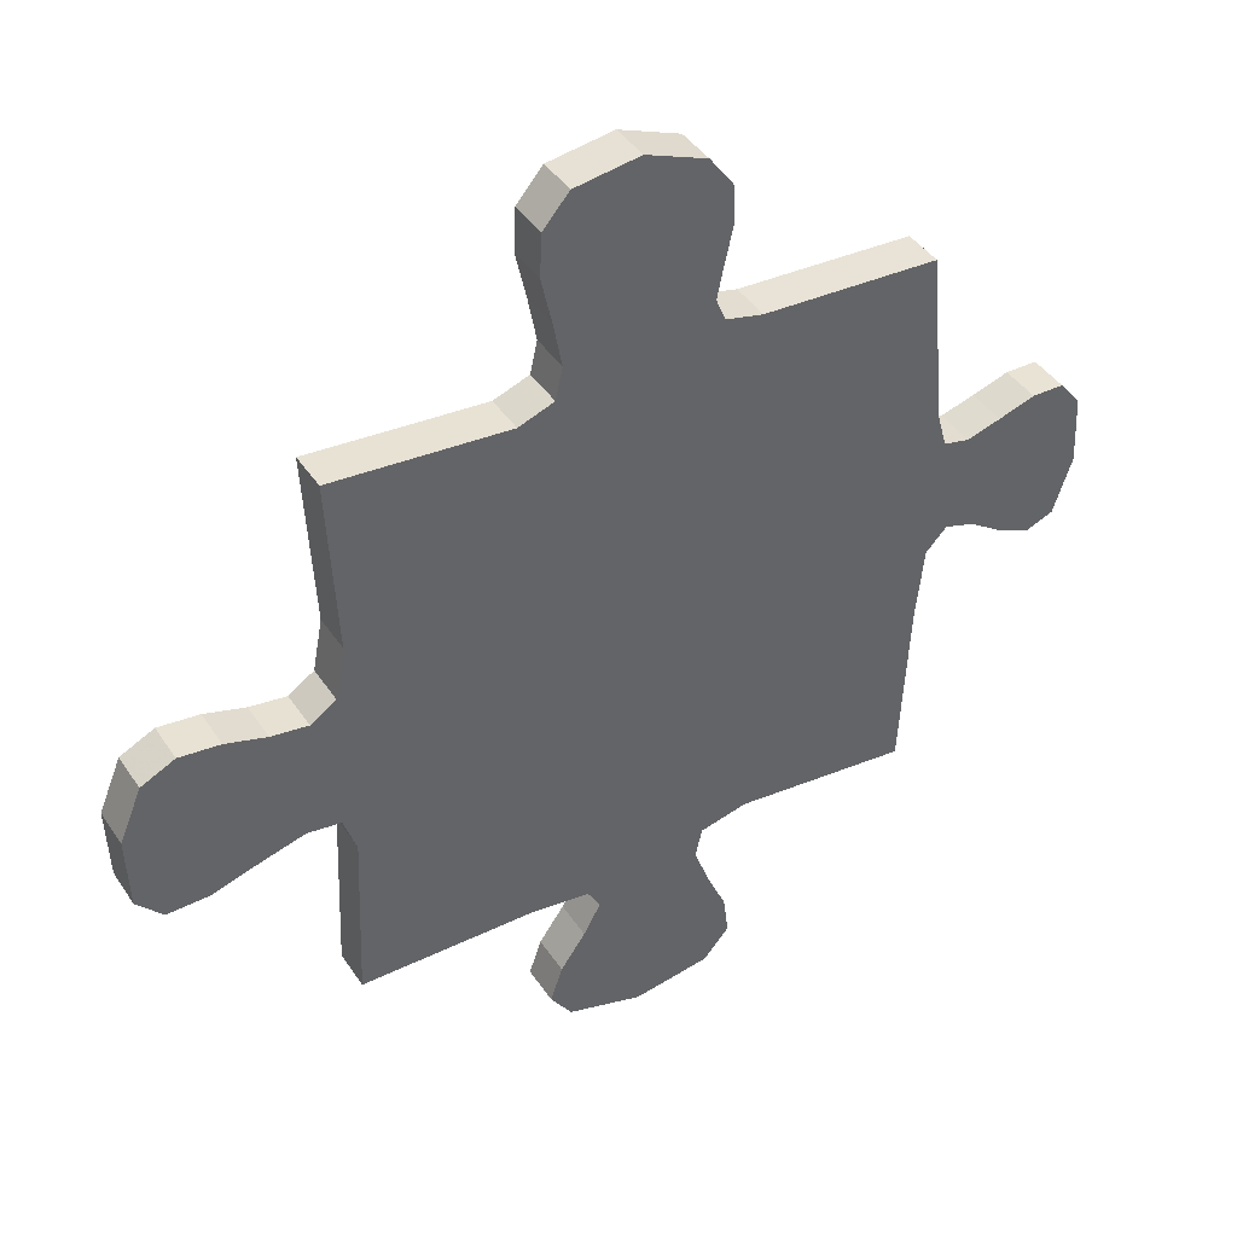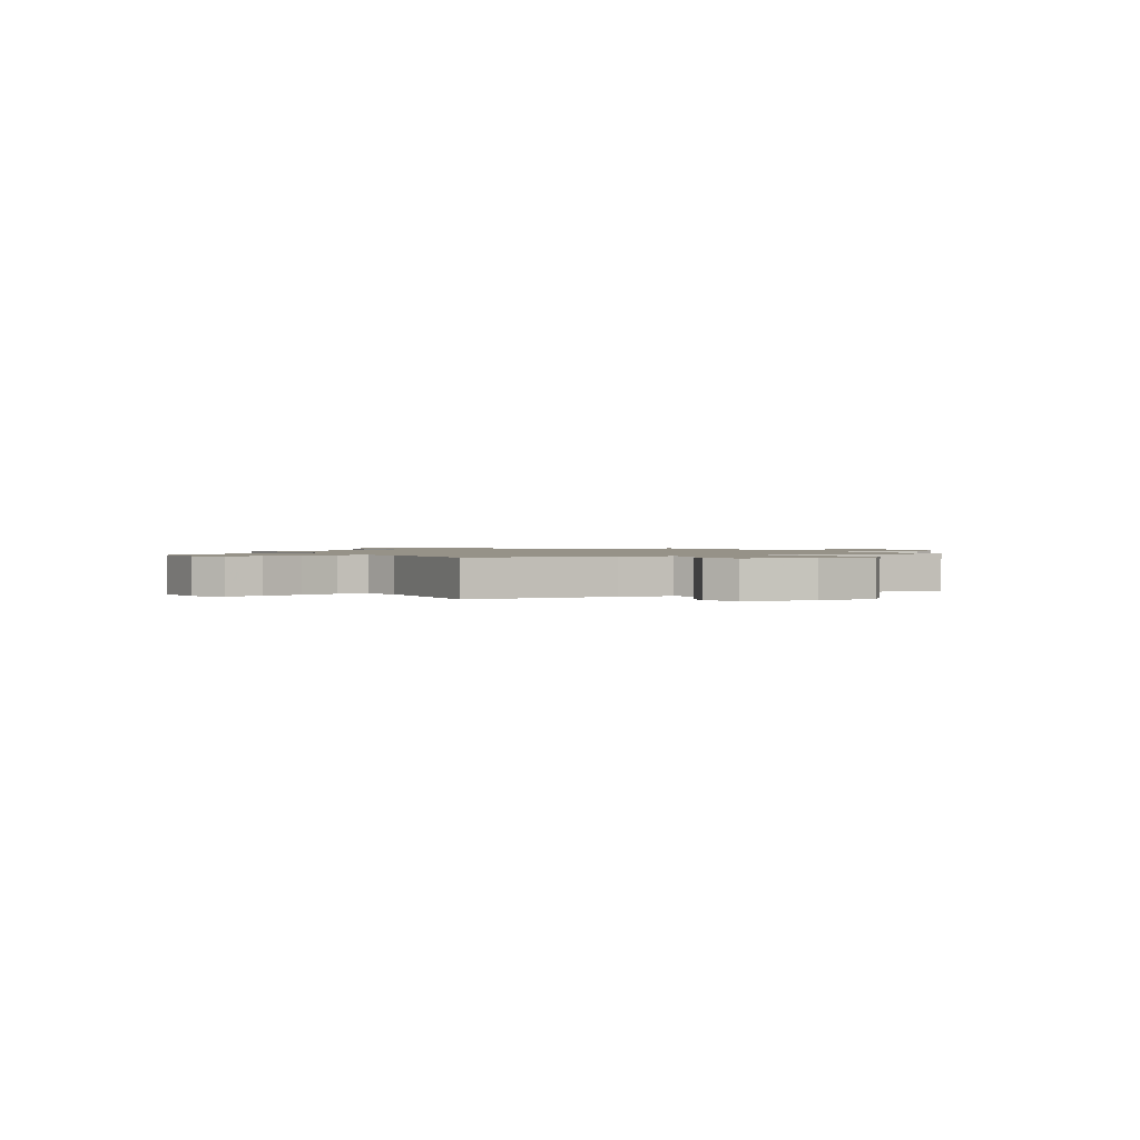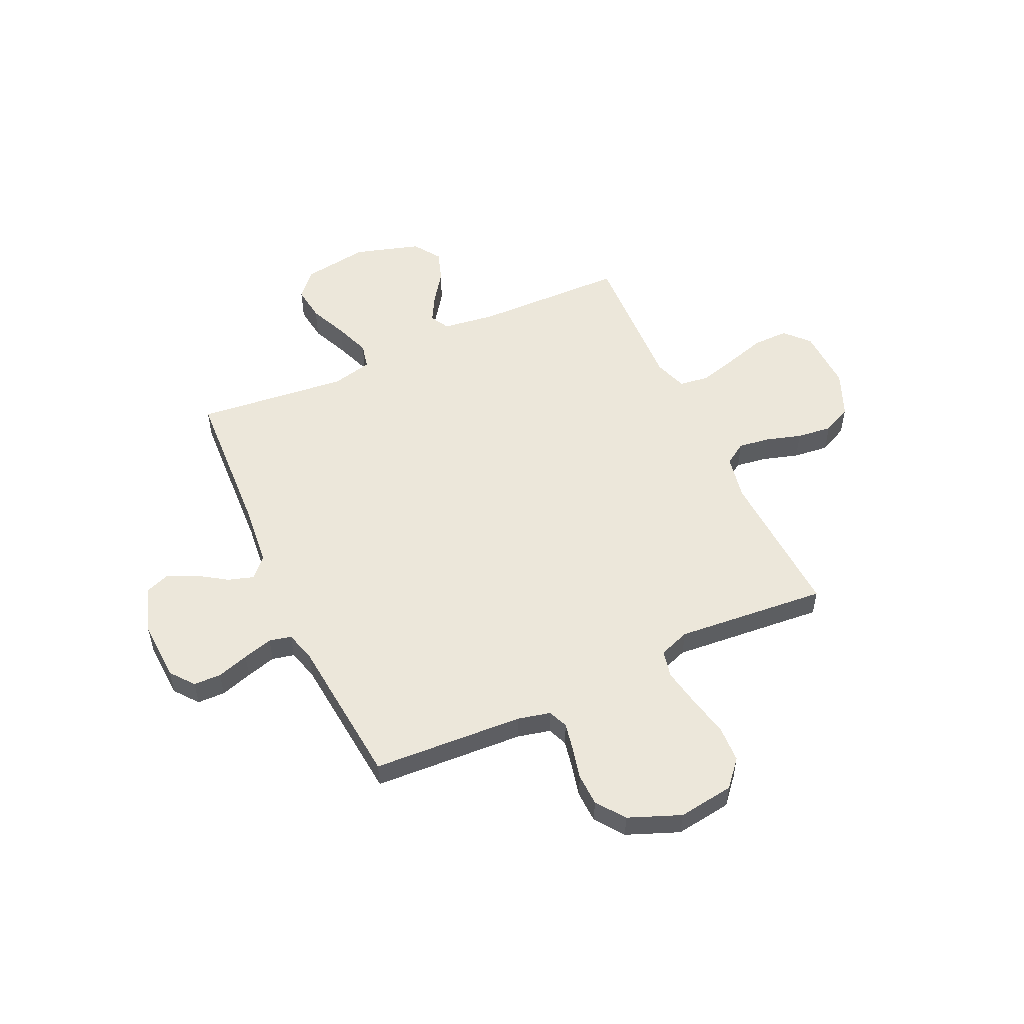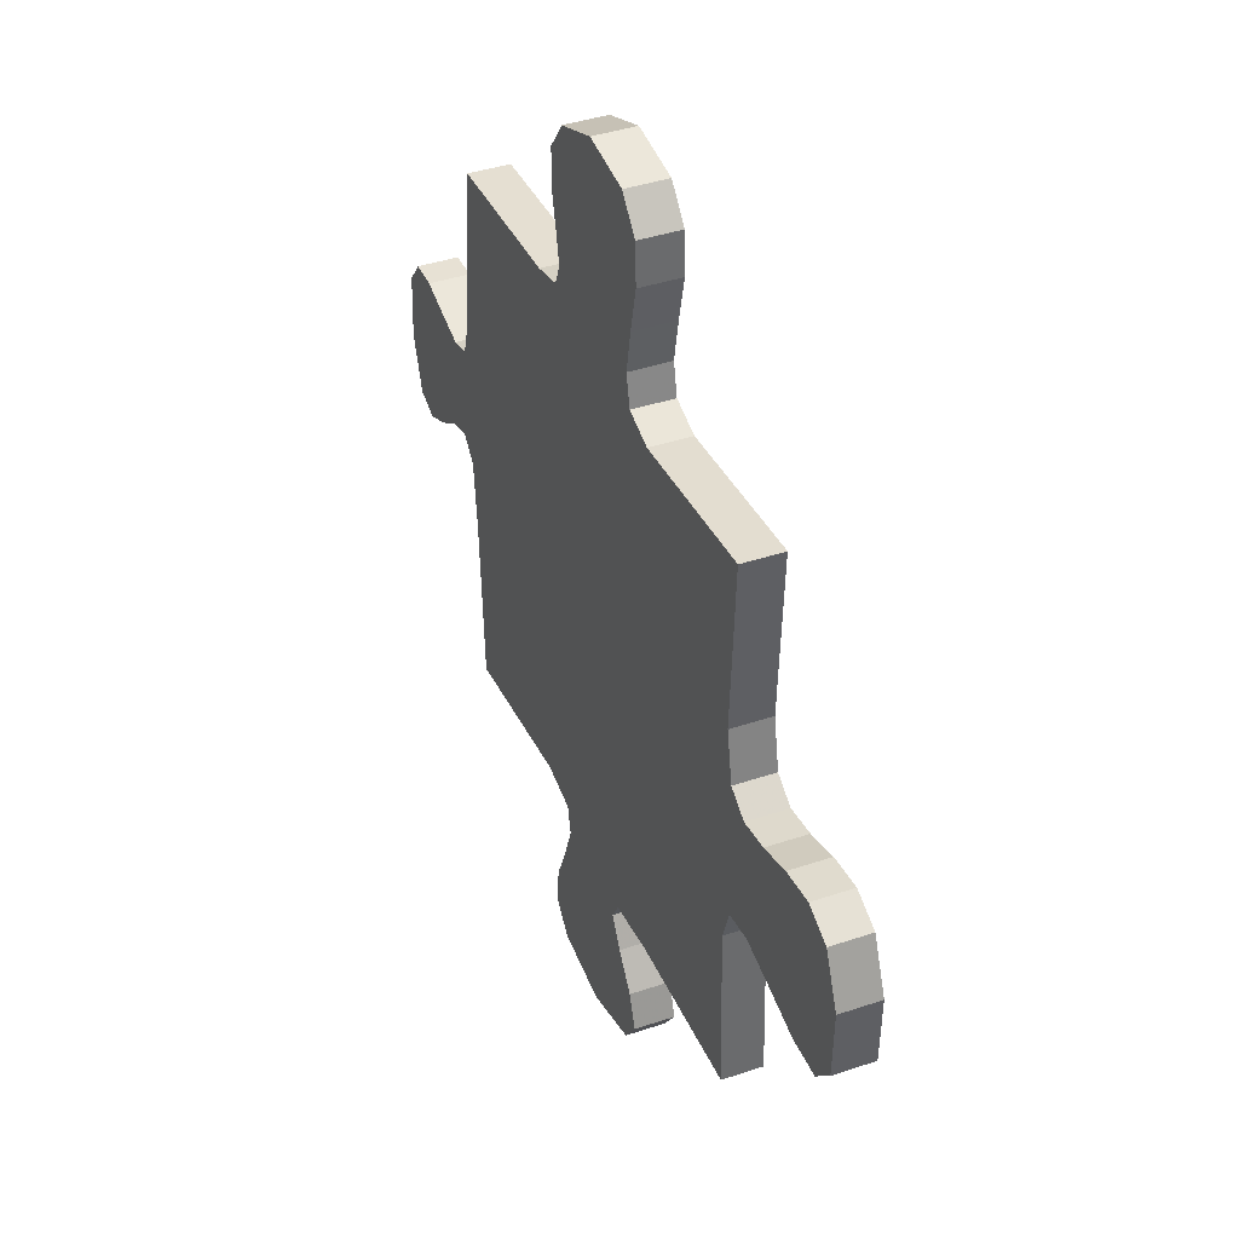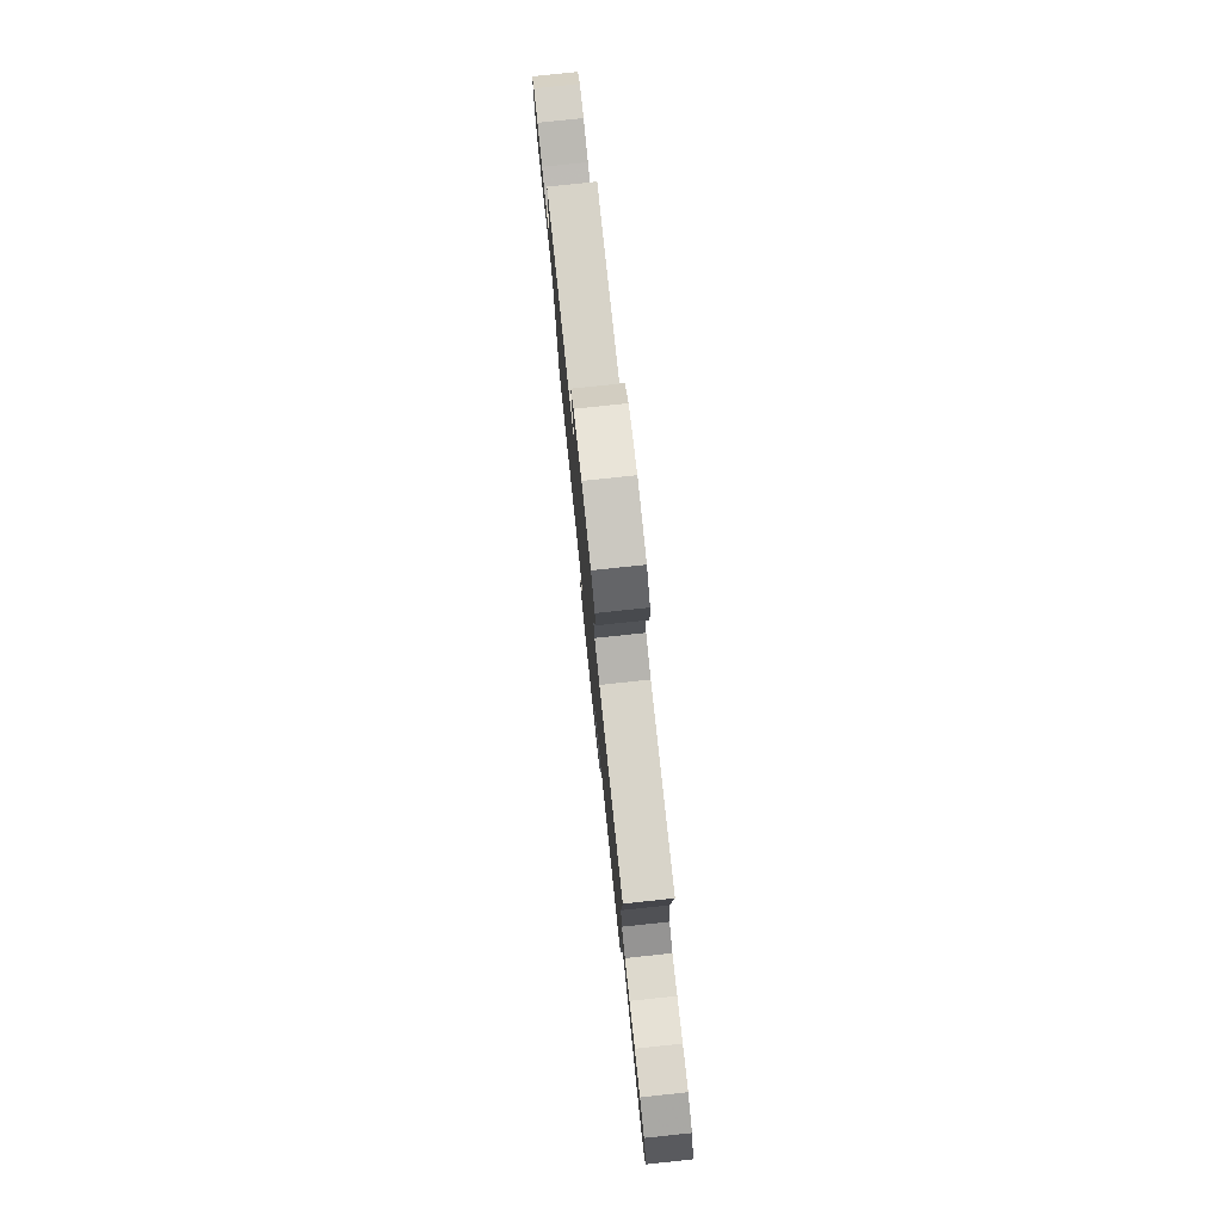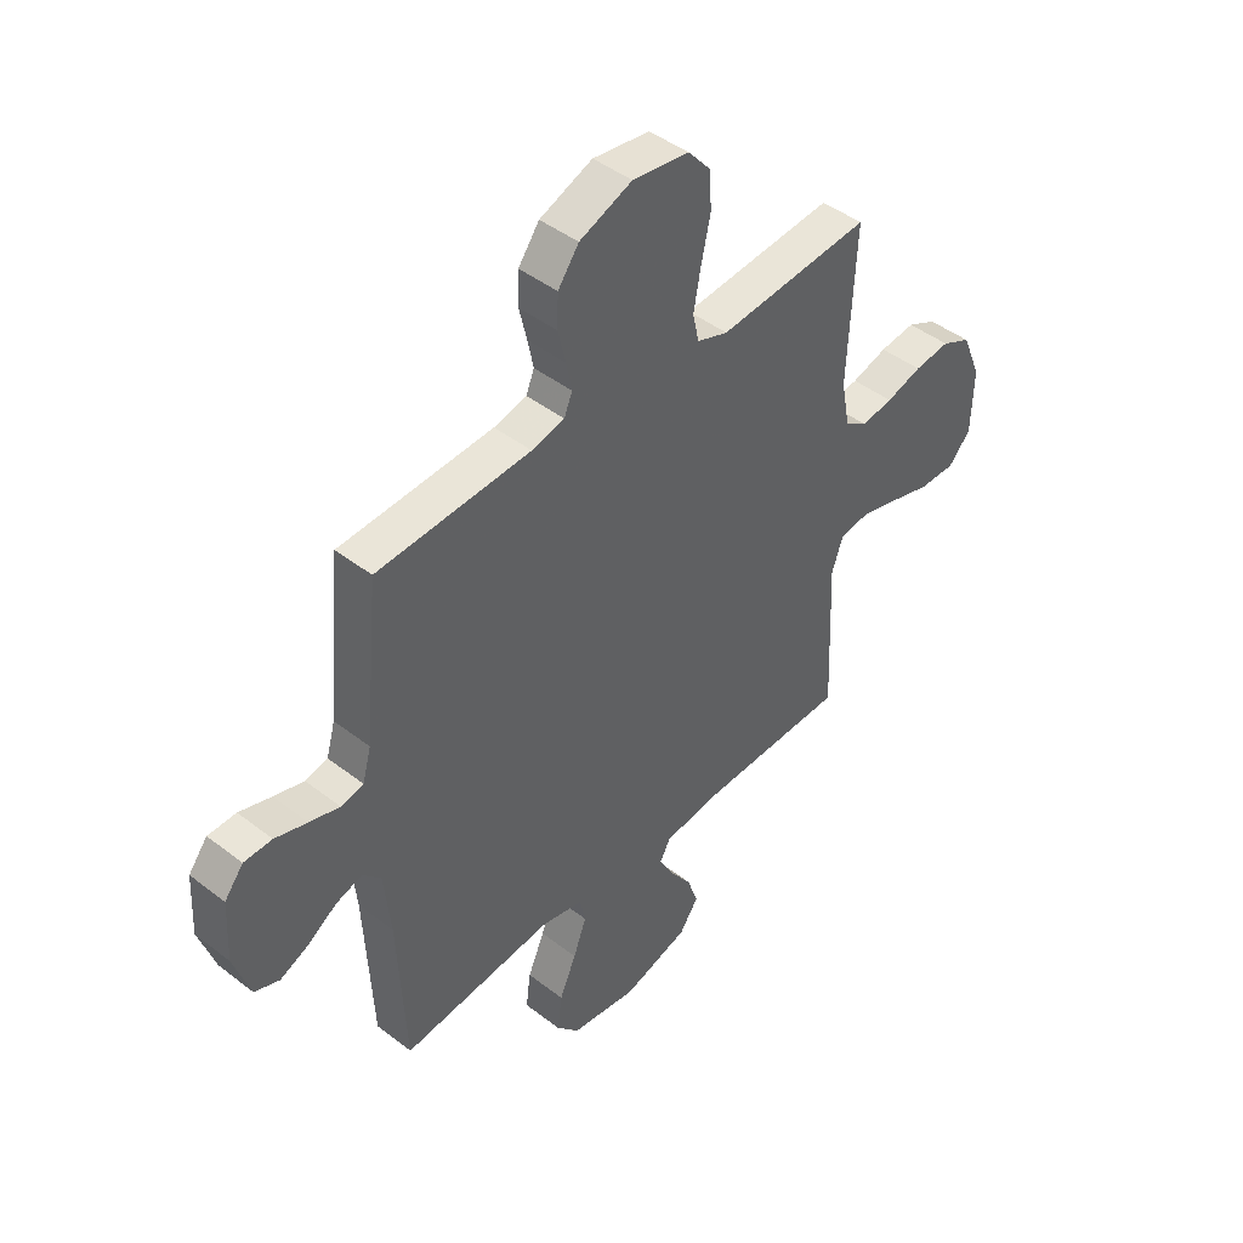
<metadata>
{"format":"obj","ext":"obj","renderer":"f3d","projection":"perspective","resolution":1024,"background":"white","views":[{"elev":42.1,"azim":149.1,"up":"+Z"},{"elev":1.2,"azim":151.9,"up":"+Y"},{"elev":53.0,"azim":-24.7,"up":"+Y"},{"elev":40.7,"azim":67.6,"up":"+Z"},{"elev":79.8,"azim":84.0,"up":"+Z"},{"elev":44.7,"azim":-48.0,"up":"+Z"}]}
</metadata>
<code>
v -0.5 0.07 0.5
v -0.2 0.07 0.516
v -0.136 0.07 0.531
v -0.12 0.07 0.57
v -0.131 0.07 0.625
v -0.146 0.07 0.689
v -0.144 0.07 0.753
v -0.103 0.07 0.809
v 0 0.07 0.85
v 0.111 0.07 0.834
v 0.156 0.07 0.782
v 0.159 0.07 0.709
v 0.141 0.07 0.628
v 0.127 0.07 0.552
v 0.139 0.07 0.497
v 0.2 0.07 0.475
v 0.5 0.07 0.5
v 0.485 0.07 0.2
v 0.502 0.07 0.11
v 0.546 0.07 0.081
v 0.609 0.07 0.09
v 0.679 0.07 0.111
v 0.749 0.07 0.119
v 0.807 0.07 0.091
v 0.845 0.07 0
v 0.841 0.07 -0.125
v 0.797 0.07 -0.173
v 0.726 0.07 -0.172
v 0.645 0.07 -0.148
v 0.568 0.07 -0.127
v 0.51 0.07 -0.135
v 0.488 0.07 -0.2
v 0.5 0.07 -0.5
v 0.2 0.07 -0.505
v 0.095 0.07 -0.519
v 0.074 0.07 -0.557
v 0.103 0.07 -0.61
v 0.146 0.07 -0.671
v 0.167 0.07 -0.733
v 0.13 0.07 -0.787
v 0 0.07 -0.826
v -0.131 0.07 -0.806
v -0.176 0.07 -0.755
v -0.167 0.07 -0.685
v -0.134 0.07 -0.609
v -0.108 0.07 -0.539
v -0.119 0.07 -0.488
v -0.2 0.07 -0.469
v -0.5 0.07 -0.5
v -0.515 0.07 -0.2
v -0.528 0.07 -0.074
v -0.564 0.07 -0.036
v -0.615 0.07 -0.052
v -0.672 0.07 -0.09
v -0.729 0.07 -0.116
v -0.778 0.07 -0.097
v -0.81 0.07 0
v -0.804 0.07 0.118
v -0.767 0.07 0.165
v -0.712 0.07 0.166
v -0.649 0.07 0.146
v -0.59 0.07 0.129
v -0.546 0.07 0.139
v -0.529 0.07 0.2
v -0.5 0 0.5
v -0.2 0 0.516
v -0.136 0 0.531
v -0.12 0 0.57
v -0.131 0 0.625
v -0.146 0 0.689
v -0.144 0 0.753
v -0.103 0 0.809
v 0 0 0.85
v 0.111 0 0.834
v 0.156 0 0.782
v 0.159 0 0.709
v 0.141 0 0.628
v 0.127 0 0.552
v 0.139 0 0.497
v 0.2 0 0.475
v 0.5 0 0.5
v 0.485 0 0.2
v 0.502 0 0.11
v 0.546 0 0.081
v 0.609 0 0.09
v 0.679 0 0.111
v 0.749 0 0.119
v 0.807 0 0.091
v 0.845 0 0
v 0.841 0 -0.125
v 0.797 0 -0.173
v 0.726 0 -0.172
v 0.645 0 -0.148
v 0.568 0 -0.127
v 0.51 0 -0.135
v 0.488 0 -0.2
v 0.5 0 -0.5
v 0.2 0 -0.505
v 0.095 0 -0.519
v 0.074 0 -0.557
v 0.103 0 -0.61
v 0.146 0 -0.671
v 0.167 0 -0.733
v 0.13 0 -0.787
v 0 0 -0.826
v -0.131 0 -0.806
v -0.176 0 -0.755
v -0.167 0 -0.685
v -0.134 0 -0.609
v -0.108 0 -0.539
v -0.119 0 -0.488
v -0.2 0 -0.469
v -0.5 0 -0.5
v -0.515 0 -0.2
v -0.528 0 -0.074
v -0.564 0 -0.036
v -0.615 0 -0.052
v -0.672 0 -0.09
v -0.729 0 -0.116
v -0.778 0 -0.097
v -0.81 0 0
v -0.804 0 0.118
v -0.767 0 0.165
v -0.712 0 0.166
v -0.649 0 0.146
v -0.59 0 0.129
v -0.546 0 0.139
v -0.529 0 0.2
f 59 60 61
f 58 59 61
f 57 58 61
f 56 57 61
f 55 56 61
f 54 55 61
f 53 54 61
f 52 53 61 62
f 51 52 62 63
f 48 49 50
f 51 63 64
f 50 51 64
f 48 50 64
f 47 48 64
f 43 44 45
f 42 43 45
f 41 42 45
f 40 41 45
f 39 40 45
f 38 39 45
f 37 38 45
f 36 37 45 46
f 35 36 46 47
f 32 33 34
f 64 1 2
f 47 64 2
f 35 47 2
f 34 35 2
f 32 34 2
f 31 32 2
f 27 28 29
f 26 27 29
f 25 26 29
f 24 25 29
f 23 24 29
f 22 23 29
f 21 22 29
f 20 21 29 30
f 16 17 18
f 15 16 18 19
f 11 12 13
f 10 11 13
f 9 10 13
f 8 9 13
f 7 8 13
f 6 7 13
f 5 6 13
f 4 5 13 14
f 3 4 14 15
f 30 31 2
f 20 30 2
f 19 20 2
f 2 3 15 19
f 125 124 123
f 125 123 122
f 125 122 121
f 125 121 120
f 125 120 119
f 125 119 118
f 125 118 117
f 126 125 117 116
f 127 126 116 115
f 114 113 112
f 128 127 115
f 128 115 114
f 128 114 112
f 128 112 111
f 109 108 107
f 109 107 106
f 109 106 105
f 109 105 104
f 109 104 103
f 109 103 102
f 109 102 101
f 110 109 101 100
f 111 110 100 99
f 98 97 96
f 66 65 128
f 66 128 111
f 66 111 99
f 66 99 98
f 66 98 96
f 66 96 95
f 93 92 91
f 93 91 90
f 93 90 89
f 93 89 88
f 93 88 87
f 93 87 86
f 93 86 85
f 94 93 85 84
f 82 81 80
f 83 82 80 79
f 77 76 75
f 77 75 74
f 77 74 73
f 77 73 72
f 77 72 71
f 77 71 70
f 77 70 69
f 78 77 69 68
f 79 78 68 67
f 66 95 94
f 66 94 84
f 66 84 83
f 83 79 67 66
f 1 65 66 2
f 2 66 67 3
f 3 67 68 4
f 4 68 69 5
f 5 69 70 6
f 6 70 71 7
f 7 71 72 8
f 8 72 73 9
f 9 73 74 10
f 10 74 75 11
f 11 75 76 12
f 12 76 77 13
f 13 77 78 14
f 14 78 79 15
f 15 79 80 16
f 16 80 81 17
f 17 81 82 18
f 18 82 83 19
f 19 83 84 20
f 20 84 85 21
f 21 85 86 22
f 22 86 87 23
f 23 87 88 24
f 24 88 89 25
f 25 89 90 26
f 26 90 91 27
f 27 91 92 28
f 28 92 93 29
f 29 93 94 30
f 30 94 95 31
f 31 95 96 32
f 32 96 97 33
f 33 97 98 34
f 34 98 99 35
f 35 99 100 36
f 36 100 101 37
f 37 101 102 38
f 38 102 103 39
f 39 103 104 40
f 40 104 105 41
f 41 105 106 42
f 42 106 107 43
f 43 107 108 44
f 44 108 109 45
f 45 109 110 46
f 46 110 111 47
f 47 111 112 48
f 48 112 113 49
f 49 113 114 50
f 50 114 115 51
f 51 115 116 52
f 52 116 117 53
f 53 117 118 54
f 54 118 119 55
f 55 119 120 56
f 56 120 121 57
f 57 121 122 58
f 58 122 123 59
f 59 123 124 60
f 60 124 125 61
f 61 125 126 62
f 62 126 127 63
f 63 127 128 64
f 64 128 65 1

</code>
